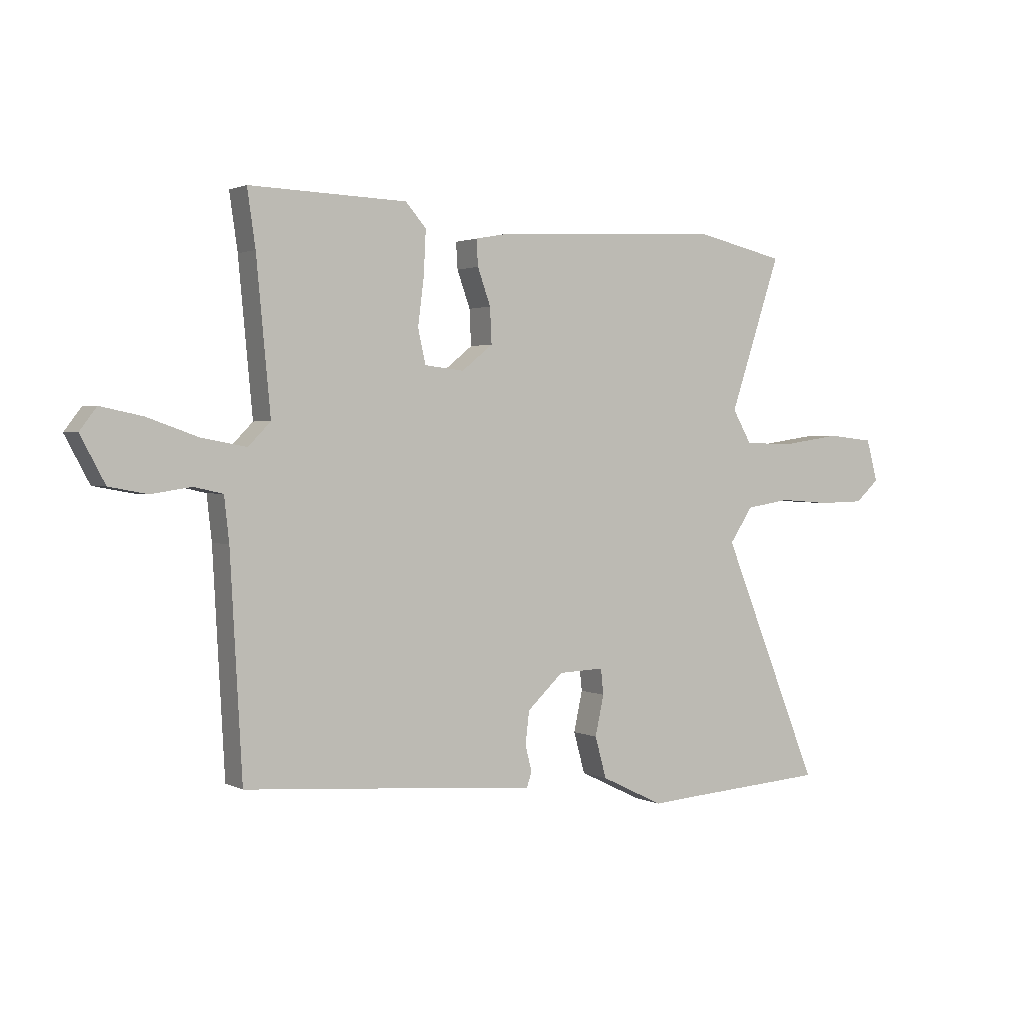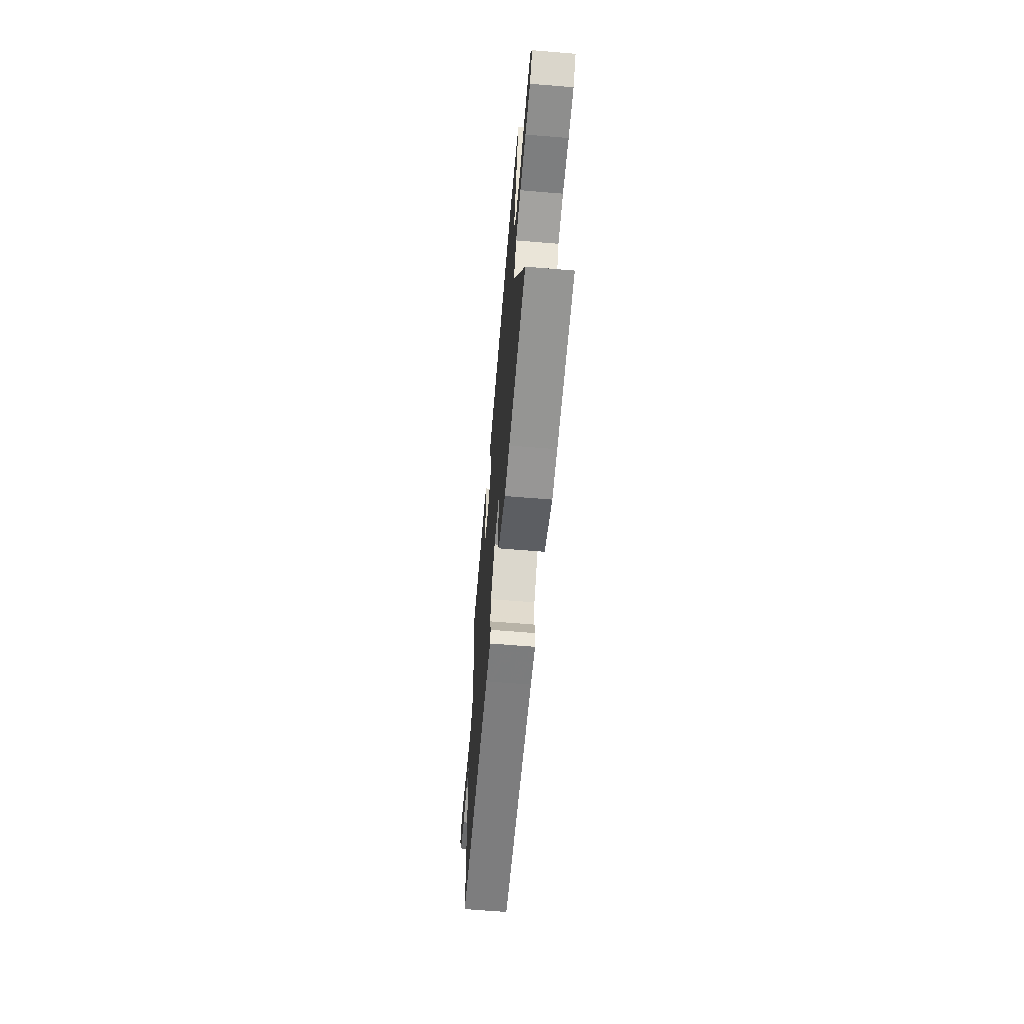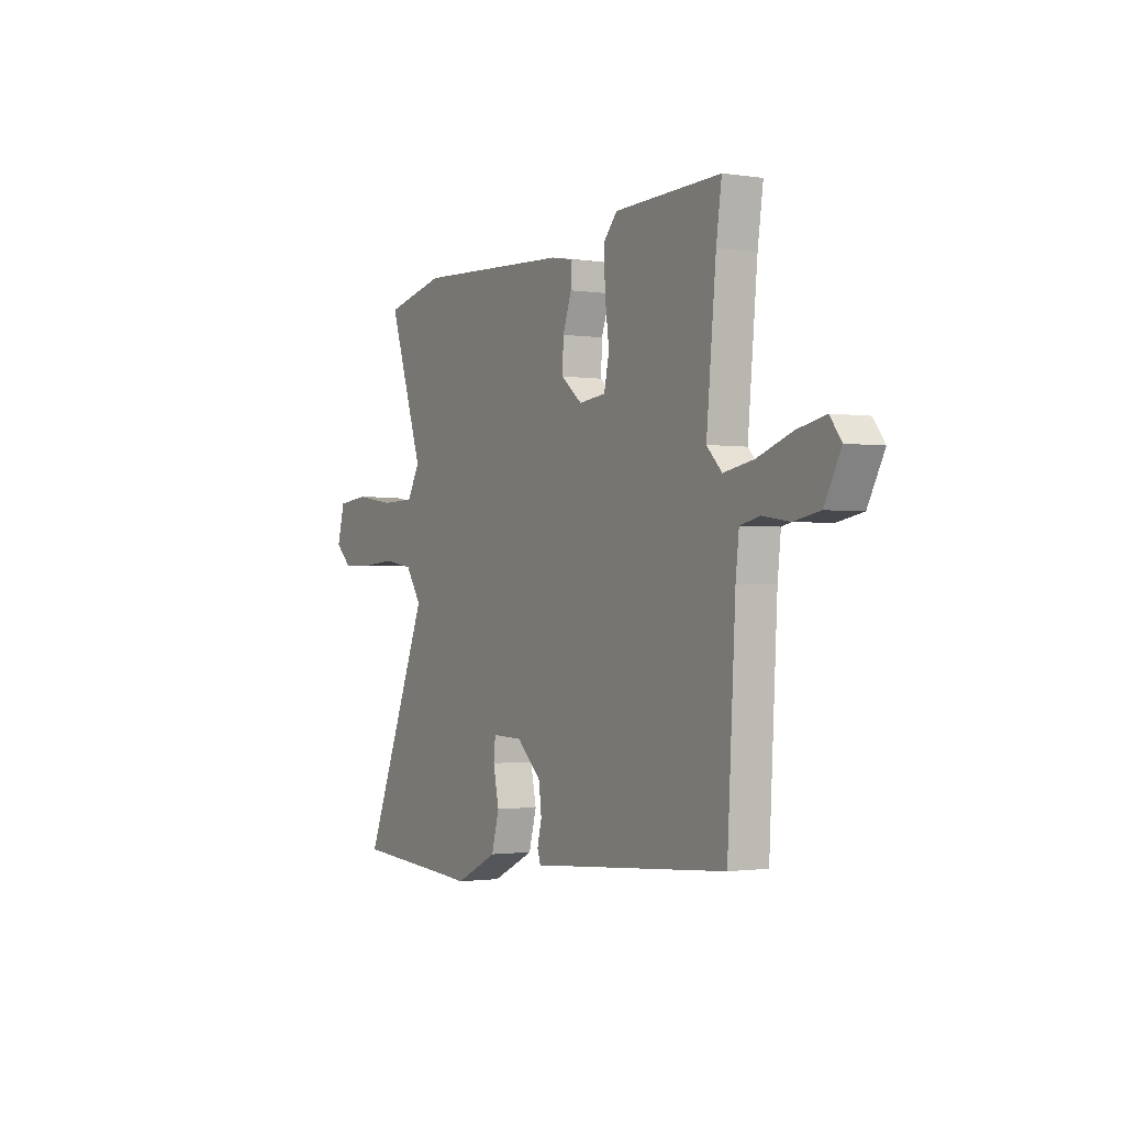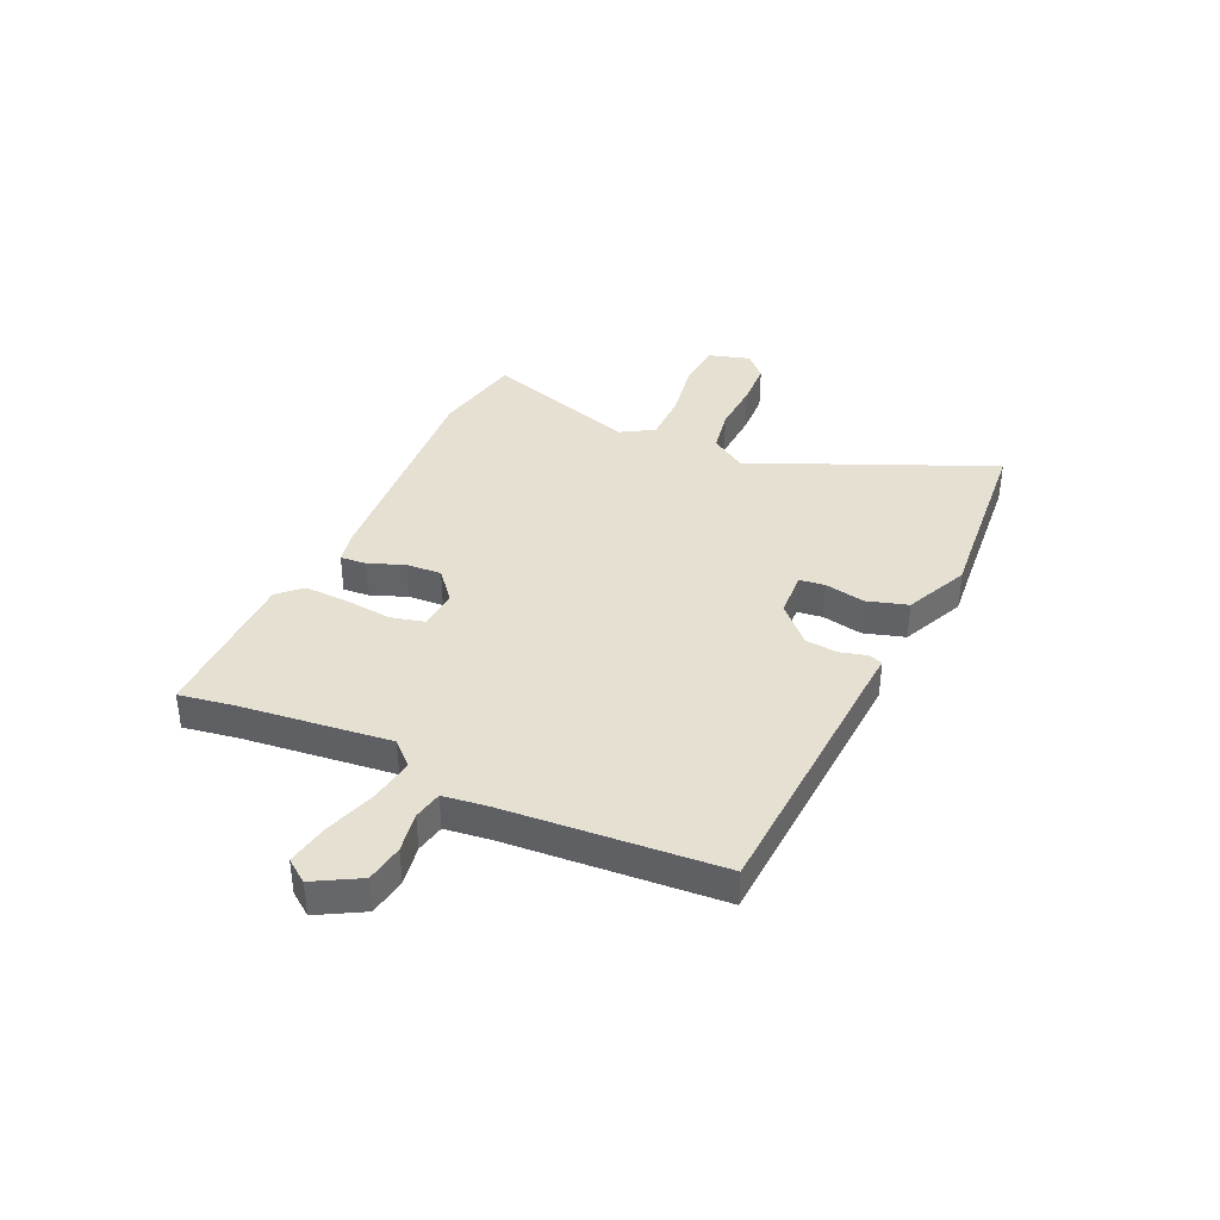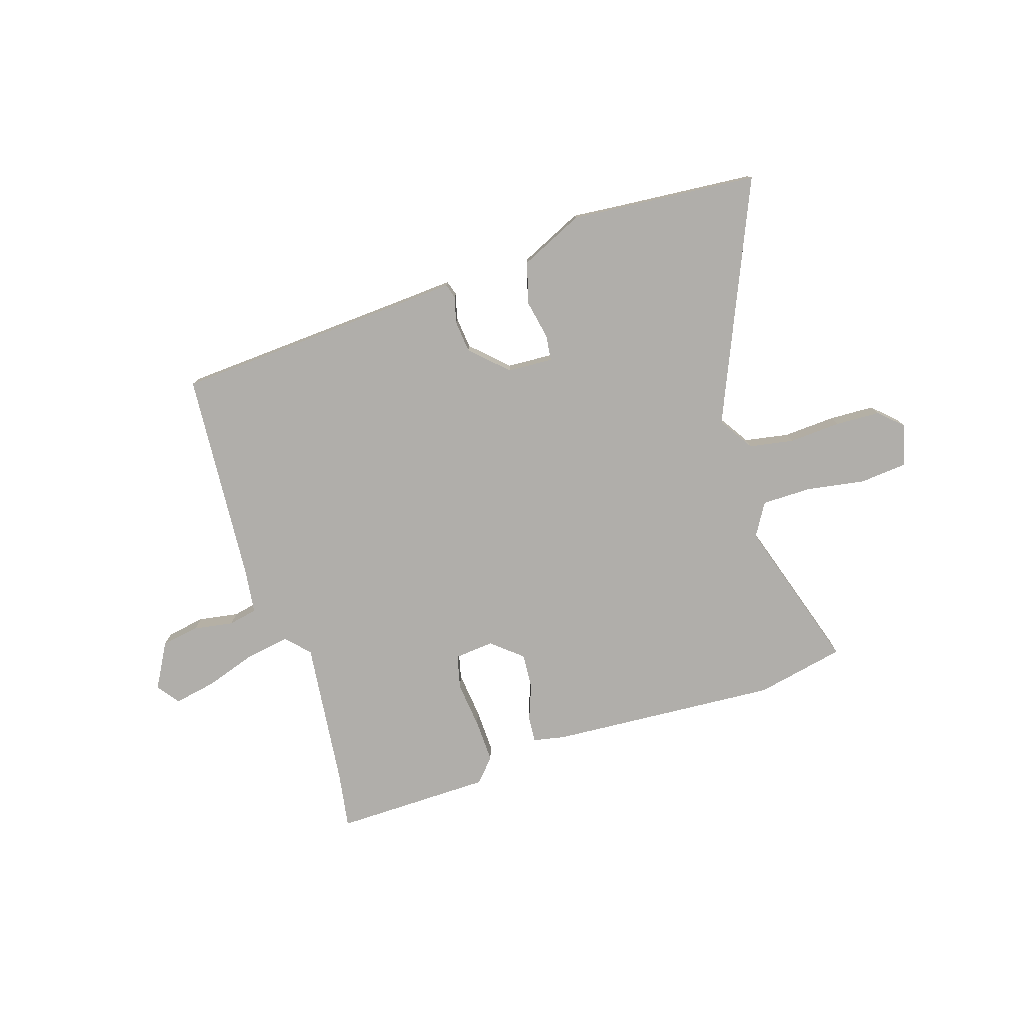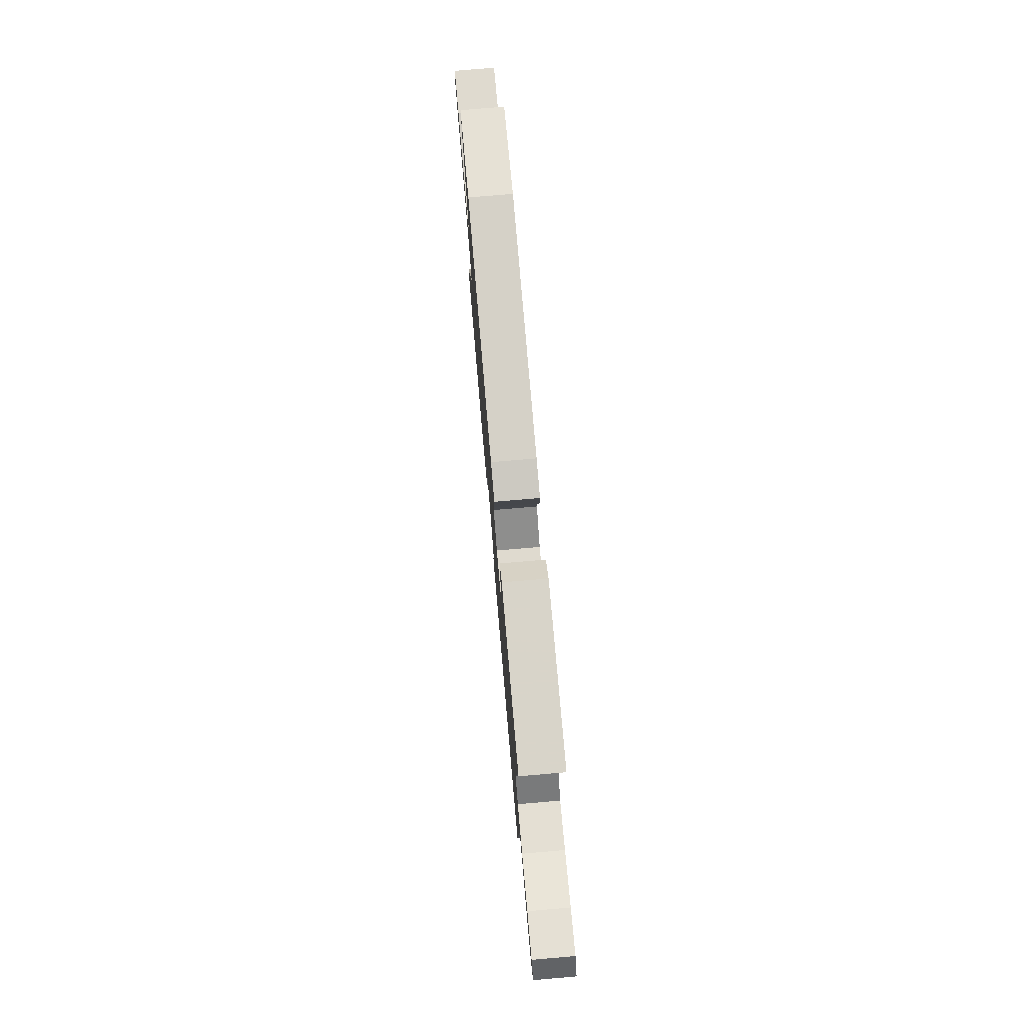
<metadata>
{"format":"obj","ext":"obj","renderer":"f3d","projection":"perspective","resolution":1024,"background":"white","views":[{"elev":1.8,"azim":148.6,"up":"+Z"},{"elev":-63.5,"azim":-94.8,"up":"+Z"},{"elev":-1.3,"azim":60.8,"up":"+Z"},{"elev":38.3,"azim":113.5,"up":"+Y"},{"elev":-77.7,"azim":-163.3,"up":"+Y"},{"elev":76.7,"azim":85.1,"up":"+Z"}]}
</metadata>
<code>
v -0.567 0.07 0.485
v -0.403 0.07 0.522
v 0.021 0.07 0.501
v 0.081 0.07 0.49
v 0.078 0.07 0.442
v 0.054 0.07 0.375
v 0.051 0.07 0.31
v 0.108 0.07 0.264
v 0.181 0.07 0.272
v 0.195 0.07 0.335
v 0.184 0.07 0.421
v 0.18 0.07 0.502
v 0.218 0.07 0.545
v 0.508 0.07 0.554
v 0.493 0.07 0.451
v 0.467 0.07 0.176
v 0.508 0.07 0.134
v 0.59 0.07 0.149
v 0.684 0.07 0.182
v 0.761 0.07 0.198
v 0.792 0.07 0.157
v 0.747 0.07 0.073
v 0.677 0.07 0.06
v 0.603 0.07 0.071
v 0.55 0.07 0.059
v 0.541 0.07 -0.022
v 0.519 0.07 -0.419
v 0.051 0.07 -0.455
v -0.021 0.07 -0.461
v -0.03 0.07 -0.434
v -0.018 0.07 -0.386
v -0.025 0.07 -0.326
v -0.092 0.07 -0.264
v -0.176 0.07 -0.261
v -0.181 0.07 -0.308
v -0.165 0.07 -0.382
v -0.186 0.07 -0.458
v -0.302 0.07 -0.514
v -0.381 0.07 -0.508
v -0.65 0.07 -0.49
v -0.467 0.07 -0.043
v -0.51 0.07 0.021
v -0.592 0.07 0.034
v -0.688 0.07 0.027
v -0.771 0.07 0.029
v -0.815 0.07 0.069
v -0.794 0.07 0.146
v -0.708 0.07 0.155
v -0.599 0.07 0.139
v -0.507 0.07 0.141
v -0.472 0.07 0.202
v -0.567 0 0.485
v -0.403 0 0.522
v 0.021 0 0.501
v 0.081 0 0.49
v 0.078 0 0.442
v 0.054 0 0.375
v 0.051 0 0.31
v 0.108 0 0.264
v 0.181 0 0.272
v 0.195 0 0.335
v 0.184 0 0.421
v 0.18 0 0.502
v 0.218 0 0.545
v 0.508 0 0.554
v 0.493 0 0.451
v 0.467 0 0.176
v 0.508 0 0.134
v 0.59 0 0.149
v 0.684 0 0.182
v 0.761 0 0.198
v 0.792 0 0.157
v 0.747 0 0.073
v 0.677 0 0.06
v 0.603 0 0.071
v 0.55 0 0.059
v 0.541 0 -0.022
v 0.519 0 -0.419
v 0.051 0 -0.455
v -0.021 0 -0.461
v -0.03 0 -0.434
v -0.018 0 -0.386
v -0.025 0 -0.326
v -0.092 0 -0.264
v -0.176 0 -0.261
v -0.181 0 -0.308
v -0.165 0 -0.382
v -0.186 0 -0.458
v -0.302 0 -0.514
v -0.381 0 -0.508
v -0.65 0 -0.49
v -0.467 0 -0.043
v -0.51 0 0.021
v -0.592 0 0.034
v -0.688 0 0.027
v -0.771 0 0.029
v -0.815 0 0.069
v -0.794 0 0.146
v -0.708 0 0.155
v -0.599 0 0.139
v -0.507 0 0.141
v -0.472 0 0.202
f 47 48 49
f 46 47 49
f 45 46 49
f 44 45 49
f 43 44 49
f 42 43 49 50
f 41 42 50 51
f 39 40 41
f 39 41 51
f 38 39 51
f 37 38 51
f 36 37 51
f 35 36 51
f 28 29 30 31
f 28 31 32
f 27 28 32
f 26 27 32
f 25 26 32 33
f 22 23 24
f 21 22 24
f 20 21 24
f 19 20 24
f 18 19 24
f 17 18 24 25
f 25 33 34
f 17 25 34
f 16 17 34
f 13 14 15
f 12 13 15
f 11 12 15
f 10 11 15
f 9 10 15 16
f 4 5 6
f 3 4 6
f 2 3 6
f 1 2 6
f 51 1 6
f 51 6 7
f 34 35 51
f 34 51 7 8
f 8 9 16 34
f 100 99 98
f 100 98 97
f 100 97 96
f 100 96 95
f 100 95 94
f 101 100 94 93
f 102 101 93 92
f 92 91 90
f 102 92 90
f 102 90 89
f 102 89 88
f 102 88 87
f 102 87 86
f 82 81 80 79
f 83 82 79
f 83 79 78
f 83 78 77
f 84 83 77 76
f 75 74 73
f 75 73 72
f 75 72 71
f 75 71 70
f 75 70 69
f 76 75 69 68
f 85 84 76
f 85 76 68
f 85 68 67
f 66 65 64
f 66 64 63
f 66 63 62
f 66 62 61
f 67 66 61 60
f 57 56 55
f 57 55 54
f 57 54 53
f 57 53 52
f 57 52 102
f 58 57 102
f 102 86 85
f 59 58 102 85
f 85 67 60 59
f 1 52 53 2
f 2 53 54 3
f 3 54 55 4
f 4 55 56 5
f 5 56 57 6
f 6 57 58 7
f 7 58 59 8
f 8 59 60 9
f 9 60 61 10
f 10 61 62 11
f 11 62 63 12
f 12 63 64 13
f 13 64 65 14
f 14 65 66 15
f 15 66 67 16
f 16 67 68 17
f 17 68 69 18
f 18 69 70 19
f 19 70 71 20
f 20 71 72 21
f 21 72 73 22
f 22 73 74 23
f 23 74 75 24
f 24 75 76 25
f 25 76 77 26
f 26 77 78 27
f 27 78 79 28
f 28 79 80 29
f 29 80 81 30
f 30 81 82 31
f 31 82 83 32
f 32 83 84 33
f 33 84 85 34
f 34 85 86 35
f 35 86 87 36
f 36 87 88 37
f 37 88 89 38
f 38 89 90 39
f 39 90 91 40
f 40 91 92 41
f 41 92 93 42
f 42 93 94 43
f 43 94 95 44
f 44 95 96 45
f 45 96 97 46
f 46 97 98 47
f 47 98 99 48
f 48 99 100 49
f 49 100 101 50
f 50 101 102 51
f 51 102 52 1

</code>
